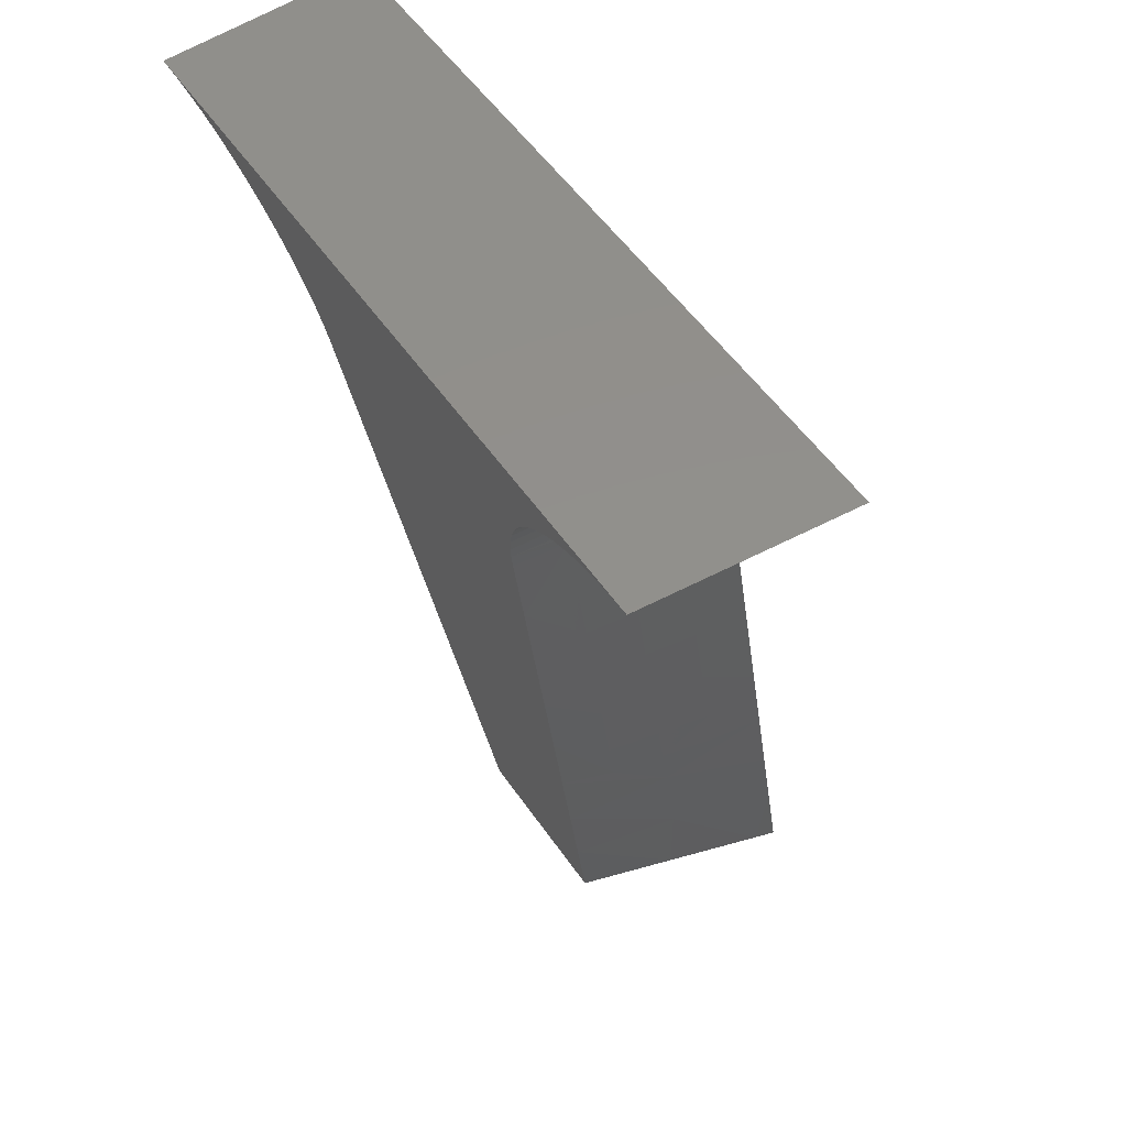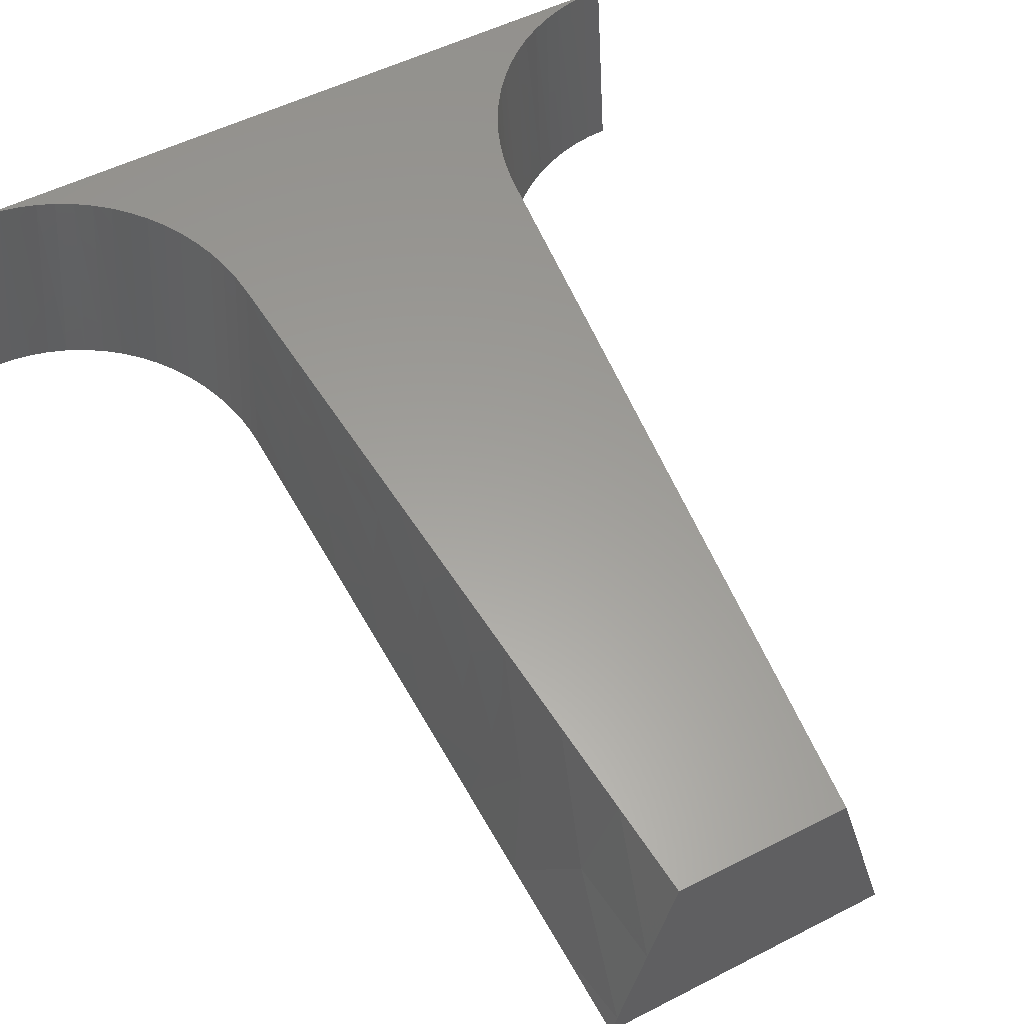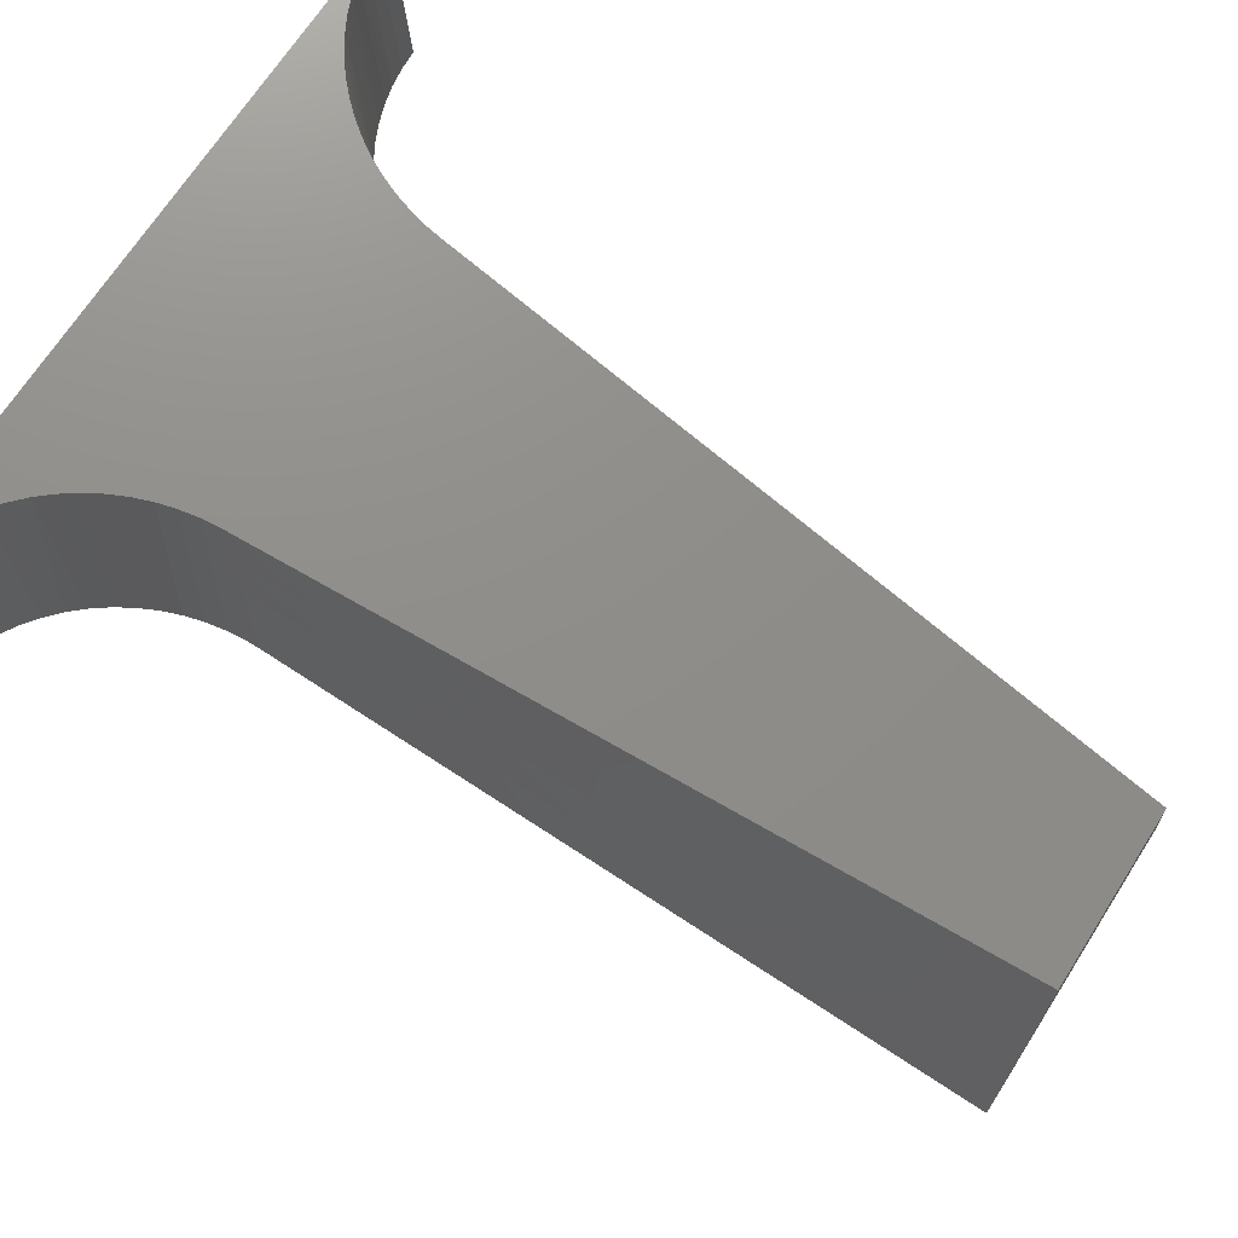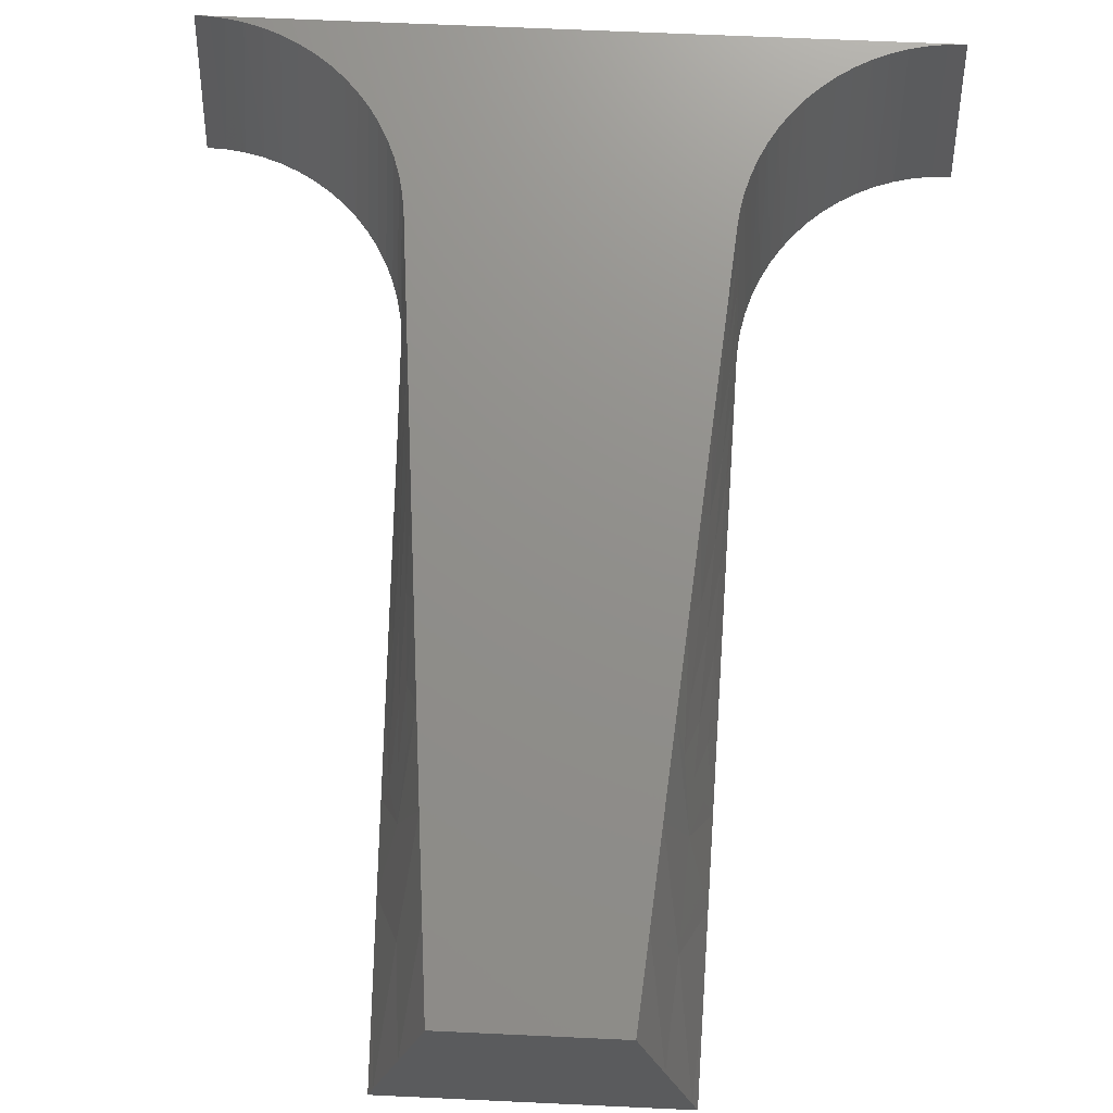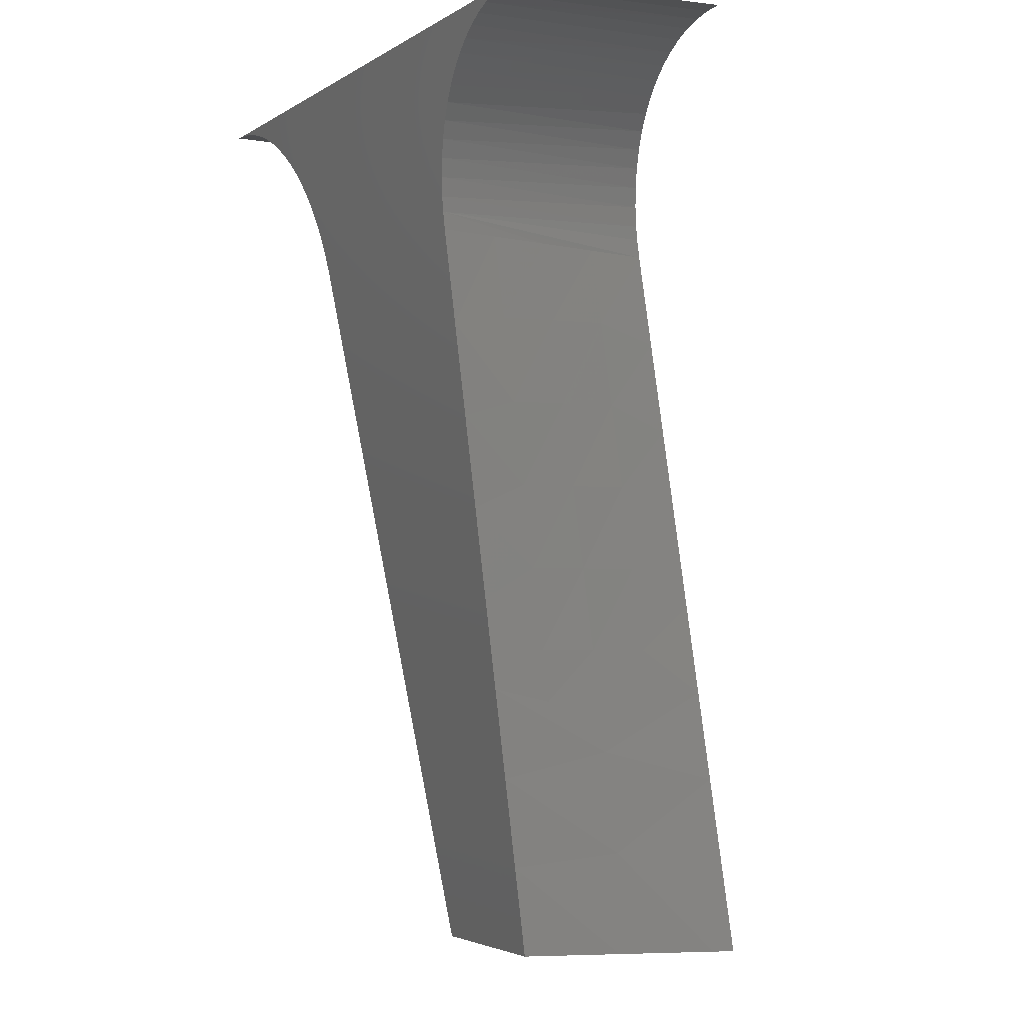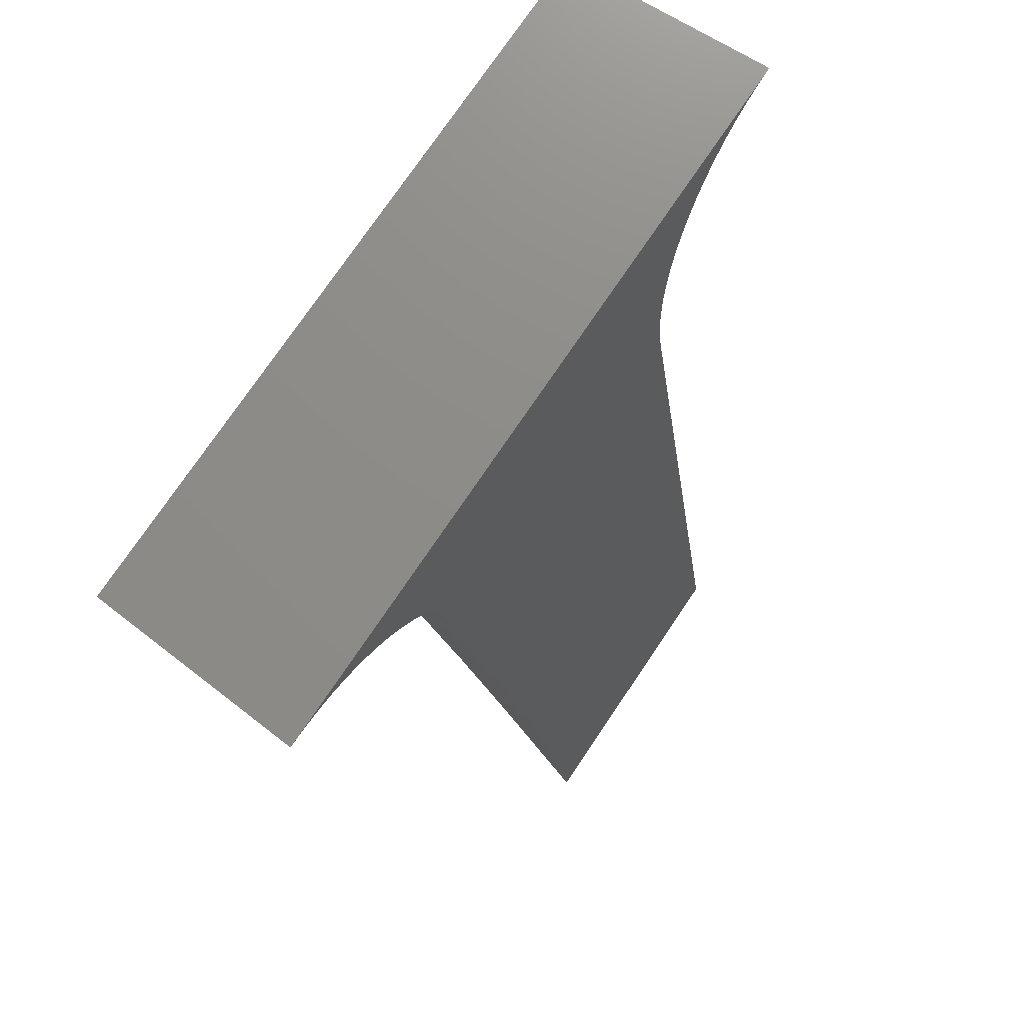
<metadata>
{"format":"stl","ext":"stl","renderer":"f3d","projection":"perspective","resolution":1024,"background":"white","views":[{"elev":52.3,"azim":-123.3,"up":"+Z"},{"elev":51.9,"azim":151.0,"up":"+Y"},{"elev":68.5,"azim":122.5,"up":"+Y"},{"elev":63.3,"azim":-177.3,"up":"+Y"},{"elev":-3.2,"azim":-116.6,"up":"+Z"},{"elev":75.0,"azim":-56.0,"up":"+Z"}]}
</metadata>
<code>
# stl→obj: 154 verts, 304 faces
v -5.839 -8.709 -7.253
v 5.277 -12.93 -32.55
v -5.878 -8.606 -6.633
v -5.769 -9.236 -10.42
v -6.579 -8.196 -4.179
v 5.347 -12.4 -29.39
v 5.417 -11.87 -26.23
v -6.306 -8.303 -4.817
v -5.698 -9.763 -13.58
v -5.628 -10.29 -16.74
v -5.558 -10.82 -19.9
v -5.487 -11.34 -23.07
v -5.417 -11.87 -26.23
v -5.347 -12.4 -29.39
v -5.277 -12.93 -32.55
v -6.094 -8.413 -5.478
v -5.945 -8.526 -6.154
v -6.912 -8.094 -3.567
v 5.487 -11.34 -23.07
v 5.558 -10.82 -19.9
v -10.56 -7.585 -0.5071
v -9.928 -7.631 -0.7877
v 5.839 -8.709 -7.253
v 5.872 -8.617 -6.702
v 5.945 -8.526 -6.154
v 6.094 -8.413 -5.478
v -11.22 -7.548 -0.2864
v 6.306 -8.303 -4.817
v 6.579 -8.196 -4.179
v -11.89 -7.521 -0.1276
v 6.912 -8.094 -3.567
v 7.301 -7.998 -2.988
v 7.737 -7.909 -2.455
v -12.58 -7.505 -0.03192
v 8.223 -7.827 -1.965
v 8.753 -7.753 -1.52
v 9.323 -7.688 -1.127
v 9.928 -7.631 -0.7877
v 10.56 -7.585 -0.5071
v -13.27 -7.5 -2.561e-13
v 11.22 -7.548 -0.2864
v 11.89 -7.521 -0.1276
v 12.58 -7.505 -0.03192
v 13.27 -7.5 5.44e-15
v -7.301 -7.998 -2.988
v 5.628 -10.29 -16.74
v -7.737 -7.909 -2.455
v 5.698 -9.763 -13.58
v -8.223 -7.827 -1.965
v -8.753 -7.753 -1.52
v 5.769 -9.236 -10.42
v -9.323 -7.688 -1.127
v 5.399 -1.127 -6.763
v 5.112 -1.664 -9.987
v -3.106 -5.426 -32.55
v 4.826 -2.202 -13.21
v 4.539 -2.739 -16.43
v 4.253 -3.276 -19.66
v 3.966 -3.814 -22.88
v 3.679 -4.351 -26.11
v 3.393 -4.888 -29.33
v 3.106 -5.426 -32.55
v 6.106 -0.699 -4.194
v 5.842 -0.8018 -4.811
v -3.679 -4.351 -26.11
v -3.966 -3.814 -22.88
v -4.253 -3.276 -19.66
v 6.425 -0.6004 -3.602
v 9.877 -0.09949 -0.5969
v 9.279 -0.1472 -0.8835
v -5.399 -1.127 -6.763
v -5.475 -1.029 -6.174
v -5.581 -0.9434 -5.661
v 10.5 -0.06074 -0.3645
v -5.767 -0.8368 -5.021
v -6.011 -0.7332 -4.399
v 11.14 -0.03134 -0.1881
v -6.31 -0.6336 -3.801
v -6.663 -0.5386 -3.232
v -7.066 -0.4492 -2.695
v 11.79 -0.01152 -0.0691
v -7.51 -0.3674 -2.204
v -7.997 -0.2924 -1.754
v -8.523 -0.2248 -1.349
v 12.3 -0.002879 -0.01728
v -9.084 -0.1653 -0.9916
v -9.676 -0.1143 -0.6858
v -10.27 -0.07353 -0.4412
v -10.89 -0.04151 -0.2491
v 12.81 1.221e-15 2.109e-15
v -11.52 -0.01849 -0.1109
v -12.16 -0.004625 -0.02775
v -12.81 1.943e-16 -4.663e-15
v -3.393 -4.888 -29.33
v 5.636 -0.9081 -5.448
v 5.488 -1.017 -6.101
v 6.791 -0.5083 -3.05
v -4.539 -2.739 -16.43
v 7.206 -0.4218 -2.531
v -4.826 -2.202 -13.21
v 7.666 -0.3418 -2.051
v -5.112 -1.664 -9.987
v 8.169 -0.2689 -1.613
v 8.71 -0.2036 -1.222
v -5.086 -3.985 -12.66
v -5.508 -7.735 -12.66
v -5.622 -7.243 -9.711
v -4.873 -4.476 -15.61
v -5.393 -8.226 -15.61
v -4.66 -4.967 -18.55
v -5.278 -8.717 -18.55
v -5.164 -9.208 -21.5
v -4.396 -8.562 -28.87
v -4.601 -7.947 -25.18
v -4.085 -8.807 -32.55
v -4.314 -5.765 -23.34
v -4.703 -7.64 -23.34
v -5.064 -12.19 -32.55
v -5.723 -6.813 -7.13
v -5.461 -5.368 -9.711
v -5.611 -4.918 -7.008
v -5.299 -3.493 -9.711
v -5.503 -3.023 -6.885
v -4.447 -5.458 -21.5
v -5.092 -9.515 -23.34
v -5.297 -5.86 -12.66
v -5.133 -6.351 -15.61
v -4.969 -6.842 -18.55
v -4.806 -7.333 -21.5
v 5.508 -7.735 -12.66
v 5.393 -8.226 -15.61
v 4.873 -4.476 -15.61
v 5.086 -3.985 -12.66
v 5.278 -8.717 -18.55
v 4.66 -4.967 -18.55
v 4.447 -5.458 -21.5
v 4.396 -8.562 -28.87
v 4.601 -7.947 -25.18
v 4.085 -8.807 -32.55
v 5.092 -9.515 -23.34
v 4.703 -7.64 -23.34
v 5.064 -12.19 -32.55
v 5.299 -3.493 -9.711
v 5.503 -3.022 -6.885
v 5.461 -5.368 -9.711
v 5.611 -4.918 -7.007
v 5.622 -7.243 -9.711
v 5.723 -6.813 -7.13
v 5.297 -5.86 -12.66
v 5.164 -9.208 -21.5
v 4.314 -5.765 -23.34
v 5.133 -6.351 -15.61
v 4.969 -6.842 -18.55
v 4.806 -7.333 -21.5
f 1 2 3
f 1 4 2
f 5 6 7
f 5 8 6
f 2 4 9
f 2 9 10
f 2 10 11
f 2 11 12
f 2 12 13
f 2 13 14
f 2 14 15
f 2 6 8
f 2 8 16
f 2 16 17
f 2 17 3
f 18 5 7
f 18 7 19
f 18 19 20
f 21 22 23
f 21 23 24
f 21 24 25
f 21 25 26
f 27 21 26
f 27 26 28
f 27 28 29
f 30 27 29
f 30 29 31
f 30 31 32
f 30 32 33
f 34 30 33
f 34 33 35
f 34 35 36
f 34 36 37
f 34 37 38
f 34 38 39
f 40 34 39
f 40 39 41
f 40 41 42
f 40 42 43
f 40 43 44
f 18 20 45
f 45 20 46
f 45 46 47
f 47 46 48
f 47 48 49
f 49 48 50
f 50 48 51
f 50 51 52
f 52 51 23
f 52 23 22
f 53 54 55
f 55 54 56
f 55 56 57
f 55 57 58
f 55 58 59
f 55 59 60
f 55 60 61
f 55 61 62
f 63 64 65
f 63 65 66
f 63 66 67
f 63 67 68
f 69 70 71
f 69 71 72
f 69 72 73
f 74 69 73
f 74 73 75
f 74 75 76
f 77 74 76
f 77 76 78
f 77 78 79
f 77 79 80
f 81 77 80
f 81 80 82
f 81 82 83
f 81 83 84
f 85 81 84
f 85 84 86
f 85 86 87
f 85 87 88
f 85 88 89
f 90 85 89
f 90 89 91
f 90 91 92
f 90 92 93
f 65 64 94
f 94 64 95
f 94 95 55
f 55 95 96
f 55 96 53
f 68 67 97
f 97 67 98
f 97 98 99
f 99 98 100
f 99 100 101
f 101 100 102
f 101 102 103
f 103 102 104
f 104 102 71
f 104 71 70
f 100 105 102
f 106 9 4
f 106 4 107
f 98 108 100
f 109 10 9
f 109 9 106
f 67 110 98
f 111 11 10
f 111 10 109
f 112 12 11
f 65 113 114
f 94 115 113
f 94 113 65
f 14 13 113
f 113 13 114
f 55 115 94
f 116 114 117
f 118 15 14
f 118 14 113
f 118 113 115
f 4 1 107
f 107 1 119
f 107 119 120
f 120 119 121
f 120 121 122
f 122 121 123
f 122 123 102
f 102 123 71
f 65 114 66
f 66 114 116
f 66 116 67
f 67 116 124
f 67 124 110
f 13 12 114
f 114 12 125
f 114 125 117
f 106 107 126
f 126 107 120
f 126 120 105
f 105 120 122
f 105 122 102
f 109 106 127
f 127 106 126
f 127 126 108
f 108 126 105
f 108 105 100
f 111 109 128
f 128 109 127
f 128 127 110
f 110 127 108
f 110 108 98
f 110 124 128
f 128 124 129
f 128 129 111
f 111 129 112
f 111 112 11
f 124 116 129
f 129 116 117
f 129 117 112
f 112 117 125
f 112 125 12
f 48 130 51
f 46 131 48
f 132 57 56
f 132 56 133
f 20 134 46
f 135 58 57
f 135 57 132
f 136 59 58
f 7 137 138
f 6 137 7
f 137 139 61
f 61 60 137
f 137 60 138
f 62 61 139
f 140 138 141
f 142 139 137
f 142 137 6
f 142 6 2
f 54 53 143
f 143 53 144
f 143 144 145
f 145 144 146
f 145 146 147
f 147 146 148
f 147 148 51
f 51 148 23
f 56 54 133
f 133 54 143
f 133 143 149
f 149 143 145
f 149 145 130
f 130 145 147
f 130 147 51
f 7 138 19
f 19 138 140
f 19 140 20
f 20 140 150
f 20 150 134
f 60 59 138
f 138 59 151
f 138 151 141
f 132 133 152
f 152 133 149
f 152 149 131
f 131 149 130
f 131 130 48
f 135 132 153
f 153 132 152
f 153 152 134
f 134 152 131
f 134 131 46
f 134 150 153
f 153 150 154
f 153 154 135
f 135 154 136
f 135 136 58
f 150 140 154
f 154 140 141
f 154 141 136
f 136 141 151
f 136 151 59
f 139 55 62
f 55 139 115
f 115 139 142
f 115 142 118
f 118 142 2
f 118 2 15
f 40 44 93
f 93 44 90
f 86 52 22
f 52 86 84
f 84 50 52
f 50 84 83
f 83 49 50
f 49 83 82
f 82 47 49
f 72 71 123
f 72 123 121
f 72 121 119
f 72 119 1
f 72 1 3
f 72 3 17
f 72 17 73
f 86 22 87
f 87 22 21
f 87 21 88
f 88 21 27
f 88 27 89
f 89 27 30
f 89 30 91
f 91 30 34
f 91 34 92
f 92 34 40
f 92 40 93
f 79 45 80
f 80 45 47
f 80 47 82
f 45 79 18
f 18 79 78
f 18 78 5
f 5 78 76
f 5 76 8
f 8 76 75
f 8 75 16
f 16 75 73
f 16 73 17
f 42 81 43
f 77 81 42
f 41 77 42
f 74 77 41
f 39 74 41
f 69 74 39
f 38 69 39
f 70 69 38
f 37 70 38
f 104 70 37
f 36 104 37
f 103 104 36
f 35 103 36
f 101 103 35
f 33 101 35
f 99 101 33
f 32 99 33
f 97 99 32
f 31 97 32
f 68 97 31
f 29 68 31
f 63 68 29
f 28 63 29
f 64 63 28
f 26 64 28
f 95 64 26
f 25 95 26
f 96 95 25
f 24 23 148
f 24 148 146
f 24 146 144
f 24 144 53
f 24 53 96
f 24 96 25
f 81 85 43
f 43 85 90
f 43 90 44

</code>
